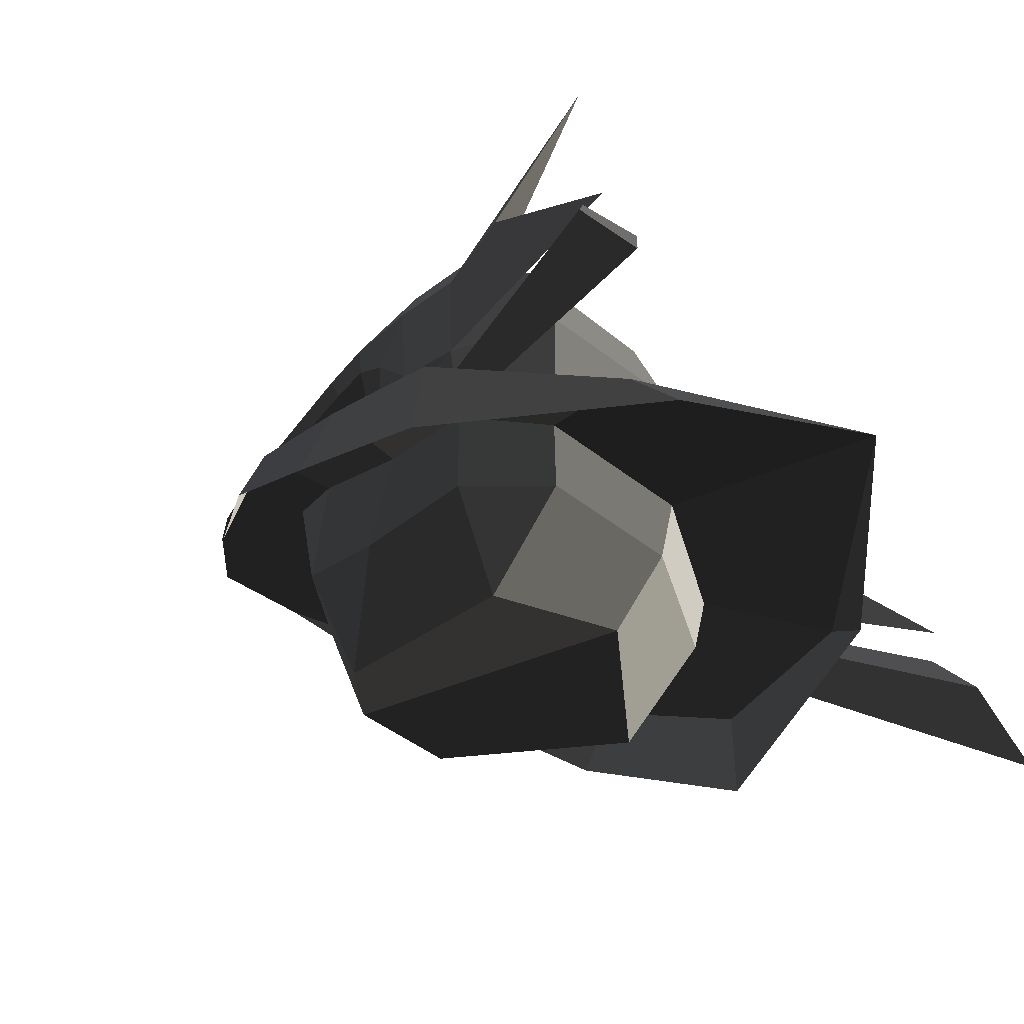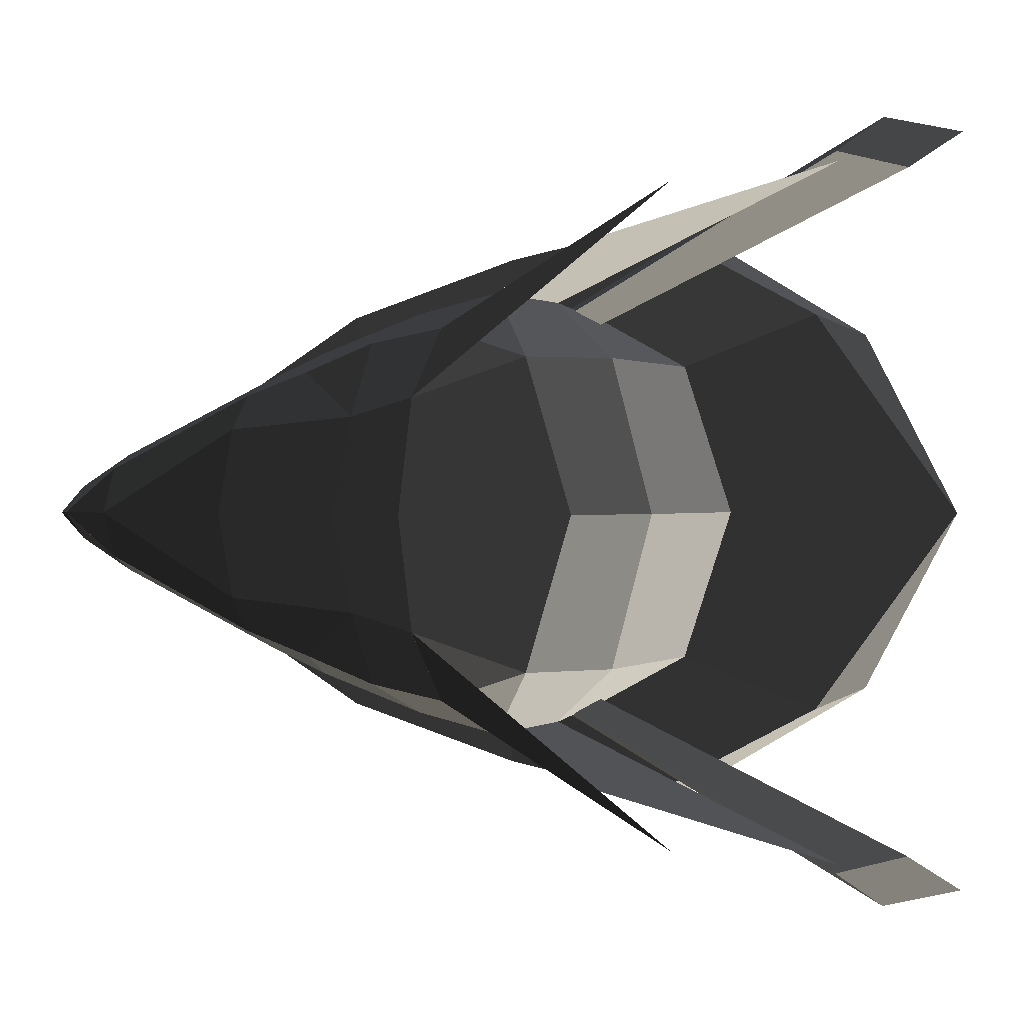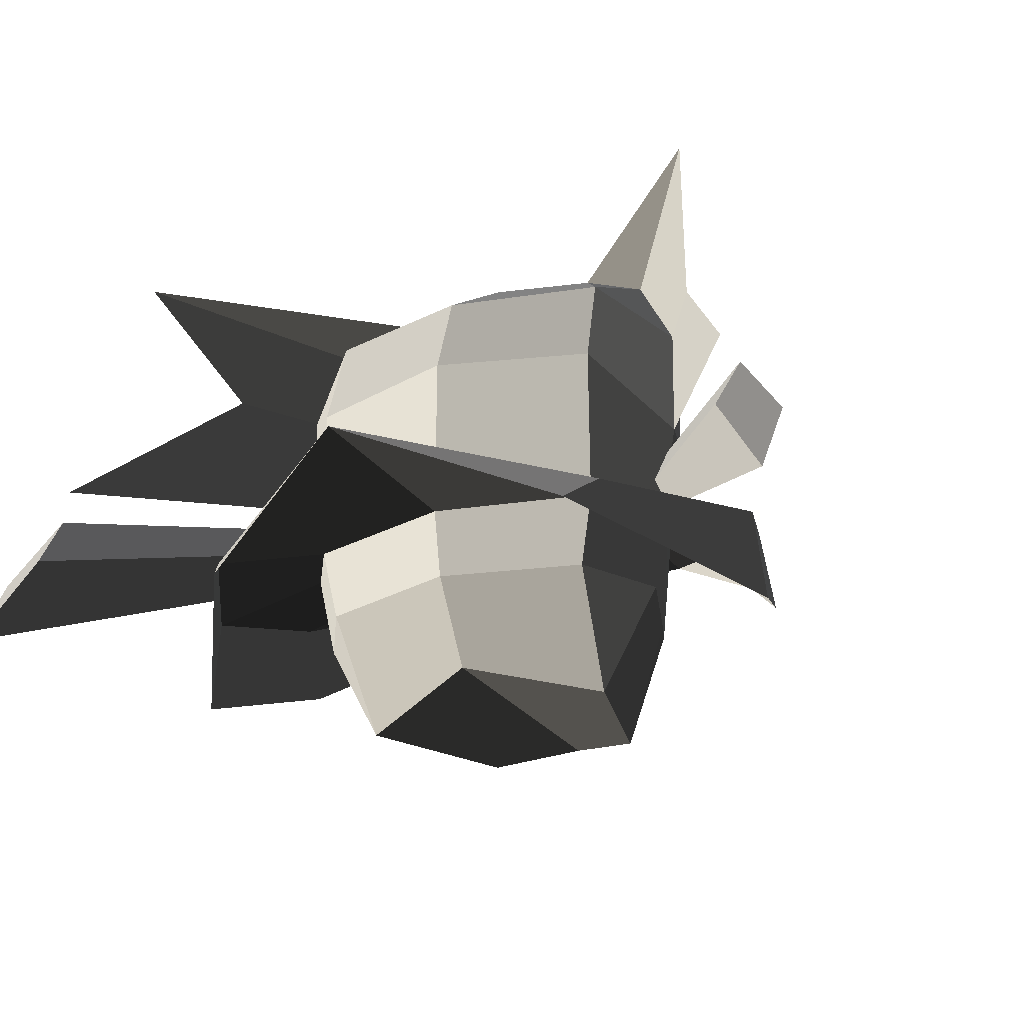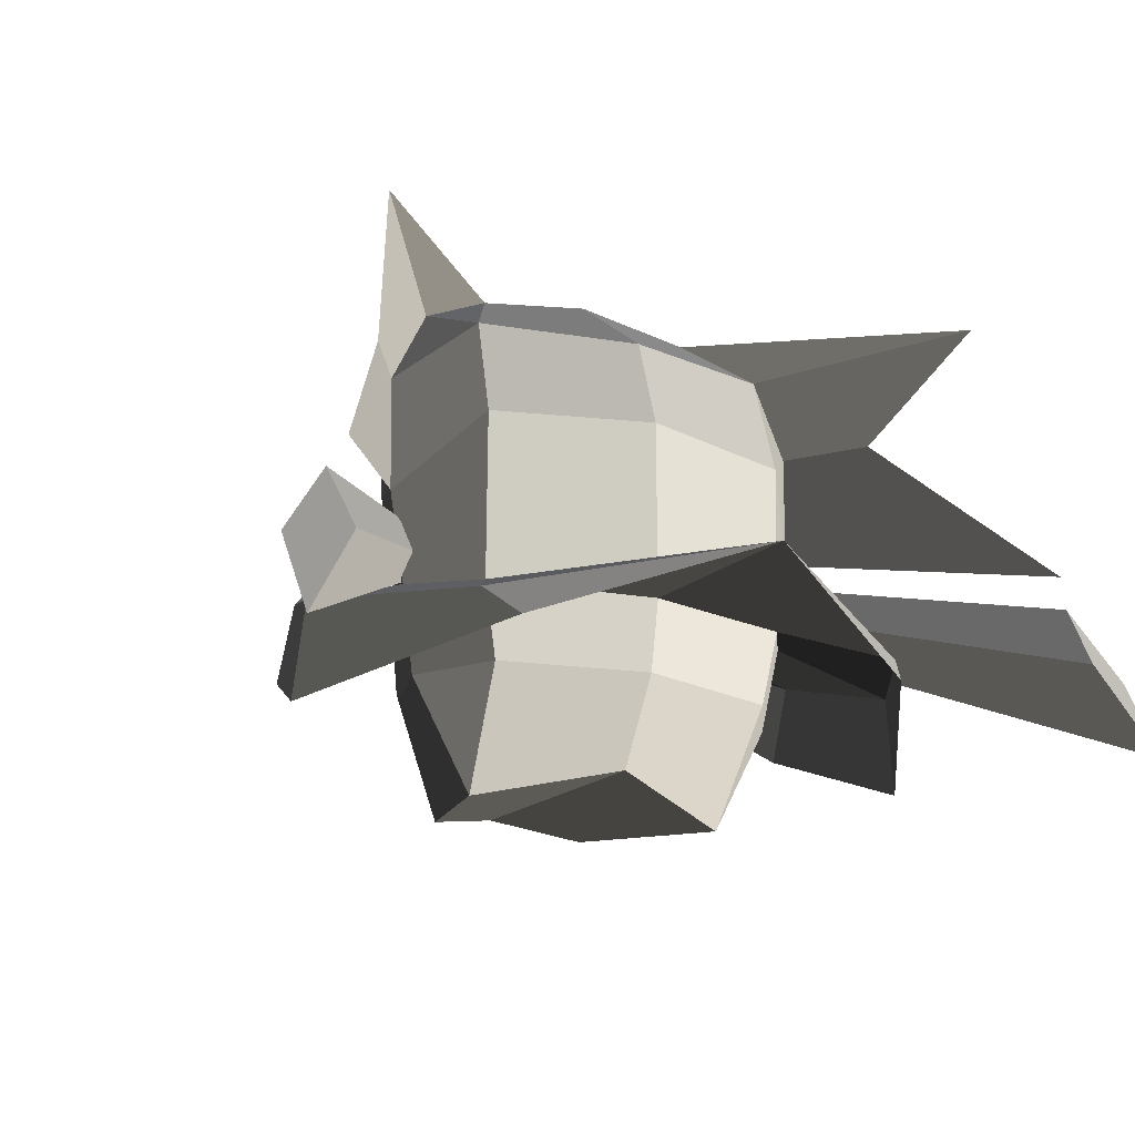
<metadata>
{"format":"obj","ext":"obj","renderer":"f3d","projection":"perspective","resolution":1024,"background":"white","views":[{"elev":-47.8,"azim":33.3,"up":"+Z"},{"elev":0.7,"azim":30.6,"up":"+Y"},{"elev":-31.3,"azim":113.2,"up":"+Z"},{"elev":-23.8,"azim":65.3,"up":"+Z"}]}
</metadata>
<code>
v -0.0329 0.3661 -0.6271
v -0.0516 0.3556 -0.495
v 0.0351 0.4291 -0.4333
v 0.0351 0.4291 -0.4333
v -0.082 0.3436 -0.3808
v -0.082 0.3436 -0.3808
v -0.0781 0.3815 -0.2723
v -0.1179 0.3228 -0.3067
v 0.0215 0.4315 -0.1905
v 0.0215 0.4315 -0.1905
v 0.1958 0.4687 -0.4921
v 0.1935 0.4736 -0.2304
v -0.0329 0.3661 -0.6271
v 0.2016 0.4371 -0.7019
v 0.3859 0.3315 -0.7447
v 0.398 0.3352 -0.3717
v 0.3241 0.3298 -0.1289
v 0.1935 0.4736 -0.2304
v 0.1677 0.3887 -0.0466
v 0.1677 0.3887 -0.0466
v 0.1458 0.2428 0.0327
v 0.1458 0.2428 0.0327
v 0.0024 0.2049 0.0439
v 0.0048 0.3613 -0.0306
v 0.0215 0.4315 -0.1905
v 0.1935 0.4736 -0.2304
v -0.1557 0.3034 -0.0174
v -0.1735 0.349 -0.1105
v 0.0024 0.2049 0.0439
v 0.0024 0.2049 0.0439
v -0.3087 0.1812 0.0422
v -0.3045 0.2556 -0.0089
v -0.3044 0.2908 -0.0846
v -0.1735 0.349 -0.1105
v -0.6811 0.0981 -0.0114
v -0.6811 0.1295 -0.064
v -0.3087 0.1812 0.0422
v -0.6811 -0.0001 0.025
v -0.8233 -0.0004 -0.0126
v -0.8233 -0.0004 -0.0126
v -0.6811 -0.0985 -0.0114
v -0.6811 -0.0985 -0.0114
v -0.3087 -0.1814 0.0422
v -0.3045 -0.2557 -0.0089
v -0.3237 -0.0001 0.0713
v -0.3237 -0.0001 0.0713
v -0.3087 0.1812 0.0422
v -0.3087 0.1812 0.0422
v 0.0024 0.2049 0.0439
v -0.0219 -0.0001 0.0797
v 0.1458 0.2428 0.0327
v 0.1419 -0.0001 0.0777
v 0.3241 0.3298 -0.1289
v 0.4194 -0.0001 -0.1517
v 0.398 0.3352 -0.3717
v 0.493 -0.0001 -0.3735
v 0.3859 0.3315 -0.7447
v 0.4917 -0.0001 -0.7676
v 0.3859 -0.3317 -0.7447
v 0.398 -0.3354 -0.3717
v 0.3241 -0.33 -0.1289
v 0.4194 -0.0001 -0.1517
v 0.1458 -0.243 0.0327
v 0.1419 -0.0001 0.0777
v 0.1677 -0.3887 -0.0465
v 0.1677 -0.3887 -0.0465
v 0.1935 -0.4737 -0.2304
v 0.1935 -0.4737 -0.2304
v 0.398 -0.3354 -0.3717
v 0.1958 -0.4688 -0.4921
v 0.3859 -0.3317 -0.7447
v 0.2016 -0.4372 -0.7019
v 0.369 -0.3012 -0.9072
v 0.18 -0.4042 -0.8888
v 0.1913 -0.2791 -1.131
v 0.1913 -0.2791 -1.131
v -0.2588 -0.1735 -1.039
v -0.1294 -0.3107 -0.8142
v -0.3585 -0.2342 -0.7179
v -0.3585 -0.2342 -0.7179
v -0.2869 -0.2858 -0.4968
v -0.0329 -0.3663 -0.6271
v -0.4263 -0.2117 -0.4281
v -0.4263 -0.2117 -0.4281
v -0.3603 -0.2246 -0.4352
v -0.3603 -0.2246 -0.4352
v -0.475 -0.1692 -0.3815
v -0.4056 -0.1749 -0.3863
v -0.4353 -0.1088 -0.3279
v -0.4353 -0.1088 -0.3279
v -0.489 -0.0774 -0.3342
v -0.4507 -0.0408 -0.2714
v -0.5062 -0.0001 -0.3332
v -0.4551 -0.0001 -0.2671
v -0.489 0.0769 -0.3342
v -0.4507 0.0405 -0.2714
v -0.475 0.1689 -0.3815
v -0.4353 0.1087 -0.3279
v -0.4056 0.1748 -0.3863
v -0.4056 0.1748 -0.3863
v -0.4263 0.2113 -0.4281
v -0.3603 0.2245 -0.4352
v -0.2869 0.2856 -0.4968
v -0.2869 0.2856 -0.4968
v -0.3585 0.234 -0.7179
v -0.3585 0.234 -0.7179
v -0.1294 0.3105 -0.8142
v -0.0329 0.3661 -0.6271
v -0.2588 0.1733 -1.039
v -0.2588 0.1733 -1.039
v -0.4744 -0.0001 -0.6583
v -0.36 -0.0001 -0.982
v -0.3585 -0.2342 -0.7179
v -0.2588 -0.1735 -1.039
v -0.5111 -0.0002 -0.3779
v -0.4263 -0.2117 -0.4281
v -0.475 -0.1692 -0.3815
v -0.475 -0.1692 -0.3815
v -0.5062 -0.0001 -0.3332
v -0.489 -0.0774 -0.3342
v -0.475 0.1689 -0.3815
v -0.489 0.0769 -0.3342
v -0.4263 0.2113 -0.4281
v -0.4263 0.2113 -0.4281
v -0.4744 -0.0001 -0.6583
v -0.3585 0.234 -0.7179
v -0.1294 -0.3107 -0.8142
v 0.18 -0.4042 -0.8888
v -0.0329 -0.3663 -0.6271
v 0.2016 -0.4372 -0.7019
v 0.0096 -0.4056 -0.506
v 0.1958 -0.4688 -0.4921
v -0.0516 -0.3558 -0.495
v -0.0516 -0.3558 -0.495
v -0.082 -0.3437 -0.3808
v -0.082 -0.3437 -0.3808
v 0.0351 -0.4293 -0.4333
v 0.0351 -0.4293 -0.4333
v 0.1958 -0.4688 -0.4921
v 0.1958 -0.4688 -0.4921
v 0.0215 -0.4317 -0.1905
v 0.1935 -0.4737 -0.2304
v -0.0781 -0.3817 -0.2723
v -0.0781 -0.3817 -0.2723
v -0.082 -0.3437 -0.3808
v -0.1179 -0.323 -0.3067
v -0.1895 -0.292 -0.2137
v -0.1738 -0.3362 -0.1797
v -0.1735 -0.3491 -0.1105
v 0.0215 -0.4317 -0.1905
v -0.1557 -0.3035 -0.0174
v 0.0048 -0.3596 -0.0306
v 0.0024 -0.205 0.0439
v 0.0024 -0.205 0.0439
v -0.3045 -0.2557 -0.0089
v -0.3087 -0.1814 0.0422
v -0.3237 -0.0001 0.0713
v -0.0219 -0.0001 0.0797
v 0.1419 -0.0001 0.0777
v 0.1458 -0.243 0.0327
v 0.1677 -0.3887 -0.0465
v 0.0048 -0.3596 -0.0306
v 0.1935 -0.4737 -0.2304
v 0.0215 -0.4317 -0.1905
v -0.1735 -0.3491 -0.1105
v -0.1557 -0.3035 -0.0174
v -0.3044 -0.291 -0.0846
v -0.3045 -0.2557 -0.0089
v -0.6811 -0.1299 -0.064
v -0.6811 -0.0985 -0.0114
v -0.8233 -0.0601 -0.0734
v -0.8233 -0.0004 -0.0126
v -0.6809 -0.1162 -0.1006
v -0.6809 -0.1162 -0.1006
v -0.3044 -0.291 -0.0846
v -0.2887 -0.2784 -0.1372
v -0.1735 -0.3491 -0.1105
v -0.1738 -0.3362 -0.1797
v -0.1895 -0.292 -0.2137
v -0.2729 -0.2303 -0.1665
v -0.3651 -0.1701 -0.1591
v -0.6809 -0.1162 -0.1006
v -0.3513 -0.1767 -0.1839
v -0.3513 -0.1767 -0.1839
v -0.4121 -0.1062 -0.2046
v -0.4376 -0.0896 -0.1681
v -0.4371 -0.0408 -0.2201
v -0.4684 -0.0306 -0.177
v -0.6807 0 -0.1346
v -0.6807 0 -0.1346
v -0.6809 -0.1162 -0.1006
v -0.3651 -0.1701 -0.1591
v -0.8231 -0.0004 -0.104
v -0.8233 -0.0601 -0.0734
v -0.8889 -0.002 -0.0734
v -0.8889 -0.002 -0.0734
v -0.8233 -0.0004 -0.0126
v -0.8233 -0.0004 -0.0126
v -0.8233 0.0579 -0.0734
v -0.8233 0.0579 -0.0734
v -0.8231 -0.0004 -0.104
v -0.8231 -0.0004 -0.104
v -0.6807 0 -0.1346
v -0.6809 0.1158 -0.1006
v -0.6811 0.1295 -0.064
v -0.6811 0.1295 -0.064
v -0.6811 0.0981 -0.0114
v -0.8233 -0.0004 -0.0126
v -0.2588 -0.1735 -1.039
v -0.36 -0.0001 -0.982
v 0.1913 -0.2791 -1.131
v 0.3336 -0.0001 -1.083
v 0.1913 0.2788 -1.131
v -0.2588 0.1733 -1.039
v 0.18 0.404 -0.8888
v -0.1294 0.3105 -0.8142
v 0.369 0.3008 -0.9072
v 0.369 0.3008 -0.9072
v 0.3859 0.3315 -0.7447
v 0.2016 0.4371 -0.7019
v -0.0329 0.3661 -0.6271
v -0.1294 0.3105 -0.8142
v 0.369 0.3008 -0.9072
v 0.3859 0.3315 -0.7447
v 0.4576 -0.0001 -0.9157
v 0.4917 -0.0001 -0.7676
v 0.369 -0.3012 -0.9072
v 0.3859 -0.3317 -0.7447
v 0.3336 -0.0001 -1.083
v 0.1913 -0.2791 -1.131
v 0.369 0.3008 -0.9072
v 0.1913 0.2788 -1.131
v -0.4751 -0.0001 -0.1802
v -0.4455 -0.0002 -0.2232
v -0.4684 -0.0306 -0.177
v -0.4371 -0.0408 -0.2201
v -0.6807 0 -0.1346
v -0.6807 0 -0.1346
v -0.4684 0.0304 -0.177
v -0.4684 0.0304 -0.177
v -0.4376 0.0894 -0.1681
v -0.4376 0.0894 -0.1681
v -0.3651 0.1699 -0.1591
v -0.6809 0.1158 -0.1006
v -0.4121 0.106 -0.2046
v -0.3513 0.1765 -0.1839
v -0.2729 0.2301 -0.1665
v -0.2729 0.2301 -0.1665
v -0.2887 0.2782 -0.1372
v -0.6809 0.1158 -0.1006
v -0.3044 0.2908 -0.0846
v -0.6811 0.1295 -0.064
v -0.1738 0.3361 -0.1797
v -0.1735 0.349 -0.1105
v -0.0781 0.3815 -0.2723
v 0.0215 0.4315 -0.1905
v -0.1895 0.2919 -0.2137
v -0.1179 0.3228 -0.3067
v -0.2887 0.2782 -0.1372
v -0.2729 0.2301 -0.1665
v -0.4376 0.0894 -0.1681
v -0.4121 0.106 -0.2046
v -0.4684 0.0304 -0.177
v -0.4371 0.0405 -0.2201
v -0.4751 -0.0001 -0.1802
v -0.4455 -0.0002 -0.2232
v 0.3887 0.5772 -0.2612
v 0.7855 0.7707 -0.6975
v 0.1935 0.4736 -0.2304
v 0.1958 0.4687 -0.4921
v 0.6798 0.6698 -0.0936
v 0.1677 0.3887 -0.0466
v 0.1458 0.2428 0.0327
v 0.1458 0.2428 0.0327
v 0.1935 -0.4736 -0.2304
v 0.1958 -0.4687 -0.4921
v 0.3887 -0.5772 -0.2612
v 0.7856 -0.7707 -0.6975
v 0.1677 -0.3887 -0.0465
v 0.6798 -0.6698 -0.0935
v 0.1458 -0.2428 0.0327
v 0.1458 -0.2428 0.0327
v -0.7378 0.1556 -0.3005
v -0.4259 0.4476 -0.5887
v -0.3532 0.4534 -0.4978
v -0.3532 0.4534 -0.4978
v -0.0357 0.5901 -0.6846
v -0.114 0.5955 -0.8359
v 0.2667 0.664 -0.802
v 0.2544 0.6825 -1.016
v 0.6499 0.4506 -0.8842
v 0.7379 0.4046 -0.9657
v 1.001 0 -0.8504
v 1.001 0 -0.8504
v 0.3859 0.3315 -0.7447
v 0.4917 -0.0001 -0.7676
v 0.2667 0.664 -0.802
v 0.2016 0.4371 -0.7019
v -0.0357 0.5901 -0.6846
v -0.0329 0.3661 -0.6271
v -0.3532 0.4534 -0.4978
v -0.2869 0.2856 -0.4968
v -0.7378 0.1556 -0.3005
v -0.4263 0.2113 -0.4281
v -0.852 0 -0.2342
v -0.5111 -0.0002 -0.3779
v -0.7378 -0.1556 -0.3005
v -0.4263 -0.2117 -0.4281
v -0.3532 -0.4535 -0.4978
v -0.2869 -0.2858 -0.4968
v -0.4259 -0.4476 -0.5887
v -0.4259 -0.4476 -0.5887
v -0.114 -0.5955 -0.8359
v -0.0357 -0.5902 -0.6846
v -0.0329 -0.3663 -0.6271
v -0.2869 -0.2858 -0.4968
v 0.2667 -0.664 -0.802
v 0.2016 -0.4372 -0.7019
v -0.114 -0.5955 -0.8359
v 0.2544 -0.6825 -1.016
v 0.7379 -0.4046 -0.9657
v 0.6499 -0.4506 -0.8842
v 1.001 0 -0.8504
v 1.001 0 -0.8504
v 0.4917 -0.0001 -0.7676
v 0.3859 -0.3317 -0.7447
v 0.2016 -0.4372 -0.7019
v 0.2667 -0.664 -0.802
v 0.0746 -0.4099 -0.5814
v 0.1266 -0.4051 -0.6599
v 0.8006 -0.8931 -0.9174
v 0.9143 -0.8764 -1.115
v 0.8609 -0.7754 -0.9153
v 0.1965 -0.4106 -0.6223
v 0.7551 -0.8003 -0.7532
v 0.1415 -0.4141 -0.5314
v 0.8006 -0.8931 -0.9174
v 0.0746 -0.4099 -0.5814
v 0.8609 -0.7754 -0.9153
v 0.9143 -0.8764 -1.115
v 0.8007 0.8931 -0.9174
v 0.9144 0.8764 -1.115
v 0.0746 0.4099 -0.5814
v 0.1266 0.4051 -0.6599
v 0.1965 0.4106 -0.6223
v 0.8609 0.7754 -0.9153
v 0.7551 0.8003 -0.7532
v 0.8007 0.8931 -0.9174
v 0.1415 0.4141 -0.5314
v 0.0746 0.4099 -0.5814
v 0.8609 0.7754 -0.9153
v 0.1965 0.4106 -0.6223
v 0.0351 -0.4293 -0.4333
v -0.082 -0.3437 -0.3808
v 0.0096 -0.4056 -0.506
v 0.0096 -0.4056 -0.506
v 0.1958 -0.4688 -0.4921
v 0.1958 -0.4688 -0.4921
v 0.0215 -0.4317 -0.1905
v 0.1935 -0.4737 -0.2304
v -0.0781 -0.3817 -0.2723
v -0.0781 -0.3817 -0.2723
v -0.082 -0.3437 -0.3808
v -0.1179 -0.323 -0.3067
v -0.1895 -0.292 -0.2137
v -0.1738 -0.3362 -0.1797
v -0.2729 -0.2303 -0.1665
v -0.2887 -0.2784 -0.1372
v -0.3651 -0.1701 -0.1591
v -0.6809 -0.1162 -0.1006
v -0.6811 -0.1299 -0.064
v -0.3044 -0.291 -0.0846
v -0.6811 -0.0985 -0.0114
v -0.3045 -0.2557 -0.0089
v -0.6811 -0.0001 0.025
v -0.3087 -0.1814 0.0422
v 0.0024 -0.205 0.0439
v -0.1557 -0.3035 -0.0174
v 0.0048 -0.3596 -0.0306
v 0.0048 -0.3596 -0.0306
v 0.1458 -0.243 0.0327
v 0.1677 -0.3887 -0.0465
v 0.1935 -0.4737 -0.2304
v 0.0215 -0.4317 -0.1905
v -0.1735 -0.3491 -0.1105
v -0.1557 -0.3035 -0.0174
v -0.3044 -0.291 -0.0846
v -0.3045 -0.2557 -0.0089
v -0.1738 -0.3362 -0.1797
v -0.2887 -0.2784 -0.1372
v 0.0215 -0.4317 -0.1905
v -0.0781 -0.3817 -0.2723
g Group_001
f 1 2 3
f 3 2 5
f 3 5 8 7
f 3 7 9
f 3 9 12 11
f 3 11 14 13
f 14 11 16 15
f 16 11 18 17
f 17 18 19
f 17 19 21
f 21 19 24 23
f 24 19 26 25
f 24 25 28 27
f 24 27 29
f 29 27 32 31
f 32 27 34 33
f 32 33 36 35
f 32 35 38 37
f 38 35 39
f 38 39 41
f 38 41 44 43
f 38 43 45
f 38 45 47
f 47 45 50 49
f 49 50 52 51
f 51 52 54 53
f 53 54 56 55
f 55 56 58 57
f 58 56 60 59
f 60 56 62 61
f 61 62 64 63
f 61 63 65
f 61 65 67
f 61 67 70 69
f 69 70 72 71
f 71 72 74 73
f 73 74 75
f 75 74 78 77
f 77 78 79
f 79 78 82 81
f 79 81 83
f 83 81 85
f 83 85 88 87
f 87 88 89
f 87 89 92 91
f 91 92 94 93
f 93 94 96 95
f 95 96 98 97
f 97 98 99
f 97 99 102 101
f 101 102 103
f 101 103 105
f 105 103 108 107
f 105 107 109
f 105 109 112 111
f 111 112 114 113
f 111 113 116 115
f 115 116 117
f 115 117 120 119
f 115 119 122 121
f 115 121 123
f 115 123 126 125
g Group_002
f 127 128 130 129
f 129 130 132 131
f 129 131 133
f 133 131 135
f 135 131 137
f 137 131 139
f 137 139 142 141
f 137 141 143
f 137 143 146 145
f 146 143 148 147
f 148 143 150 149
f 149 150 152 151
f 151 152 153
f 151 153 156 155
f 156 153 158 157
f 158 153 160 159
f 160 153 162 161
f 161 162 164 163
g Group_003
f 165 166 168 167
f 167 168 170 169
f 169 170 172 171
f 169 171 173
f 169 173 176 175
f 175 176 178 177
f 178 176 180 179
f 180 176 182 181
f 180 181 183
f 183 181 186 185
f 185 186 188 187
f 188 186 189
f 189 186 192 191
f 189 191 194 193
f 193 194 195
f 195 194 197
f 195 197 199
f 195 199 201
f 201 199 204 203
f 204 199 205
f 205 199 208 207
g Group_004
f 209 210 212 211
f 212 210 214 213
f 213 214 216 215
f 213 215 217
f 217 215 220 219
f 220 215 222 221
g Group_005
f 223 224 226 225
f 225 226 228 227
f 225 227 230 229
f 225 229 232 231
g Group_006
f 233 234 236 235
f 233 235 237
f 233 237 239
f 239 237 241
f 241 237 244 243
f 241 243 246 245
f 246 243 247
f 247 243 250 249
f 249 250 252 251
f 249 251 254 253
f 253 254 256 255
f 253 255 258 257
f 253 257 260 259
g Group_007
f 261 262 264 263
f 263 264 266 265
g Group_008
f 267 268 270 269
f 267 269 272 271
f 271 272 273
g Group_009
f 275 276 278 277
f 275 277 280 279
f 279 280 281
g Group_010
f 283 284 285
f 285 284 288 287
f 287 288 290 289
f 289 290 292 291
f 291 292 293
f 291 293 296 295
f 291 295 298 297
f 297 298 300 299
f 299 300 302 301
f 301 302 304 303
f 303 304 306 305
f 305 306 308 307
f 307 308 310 309
f 307 309 311
f 311 309 314 313
f 314 309 316 315
f 314 315 318 317
f 314 317 320 319
f 320 317 322 321
f 321 322 323
f 323 322 326 325
f 326 322 328 327
g Group_011
f 329 330 332 331
f 332 330 334 333
f 333 334 336 335
f 335 336 338 337
f 335 337 340 339
g Group_012
f 341 342 344 343
f 344 342 346 345
f 346 342 348 347
f 347 348 350 349
f 347 349 352 351
g Group_013
f 353 354 355
f 353 355 357
f 353 357 360 359
f 353 359 361
f 353 361 364 363
f 364 361 366 365
f 365 366 368 367
f 367 368 370 369
f 370 368 372 371
f 371 372 374 373
f 373 374 376 375
f 376 374 378 377
f 377 378 379
f 377 379 382 381
f 382 379 384 383
f 384 379 386 385
f 385 386 388 387
f 385 387 390 389
f 385 389 392 391

</code>
